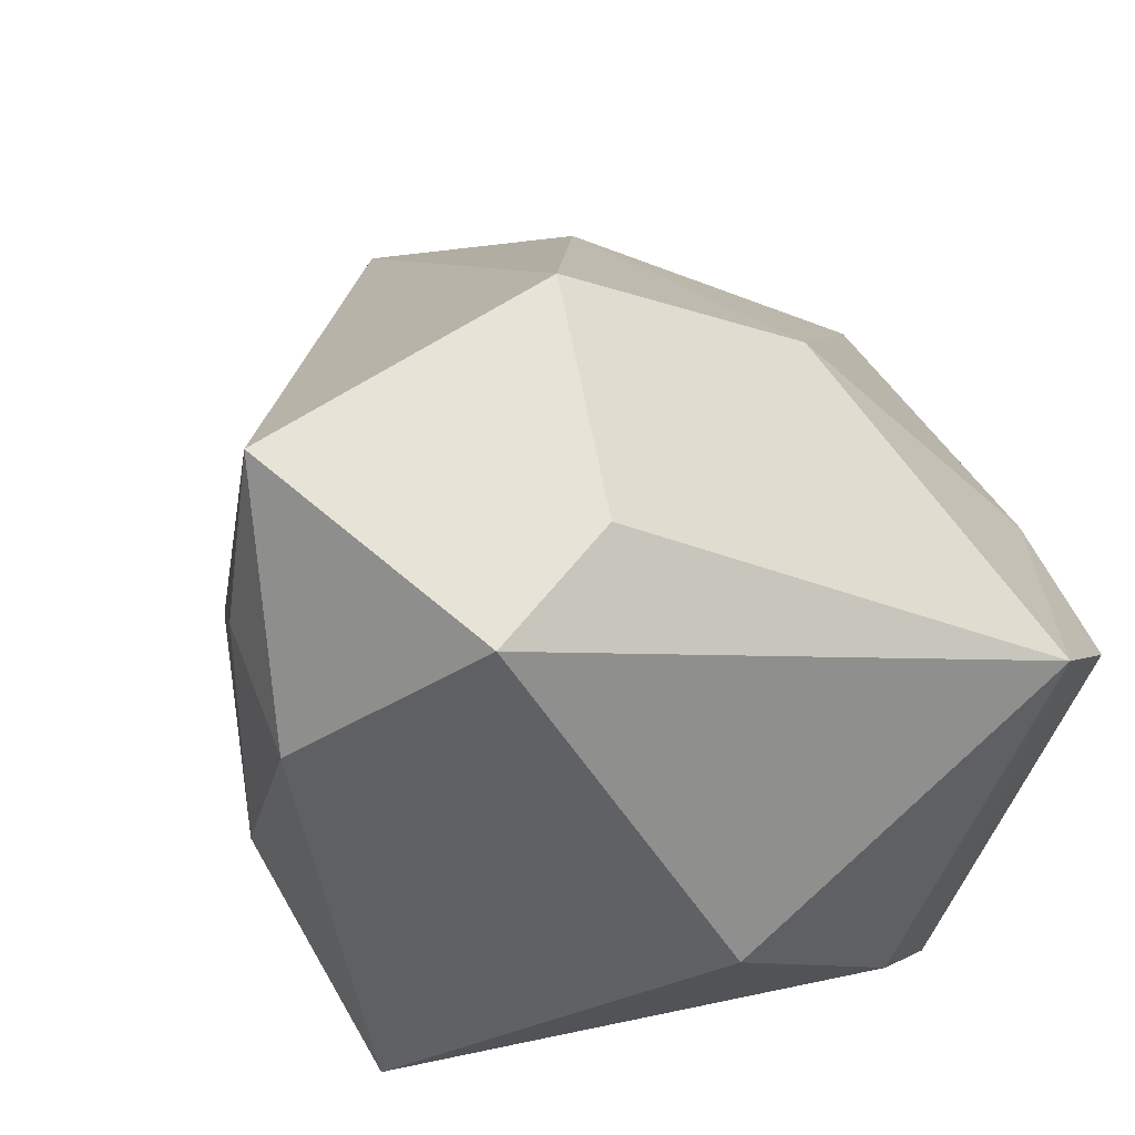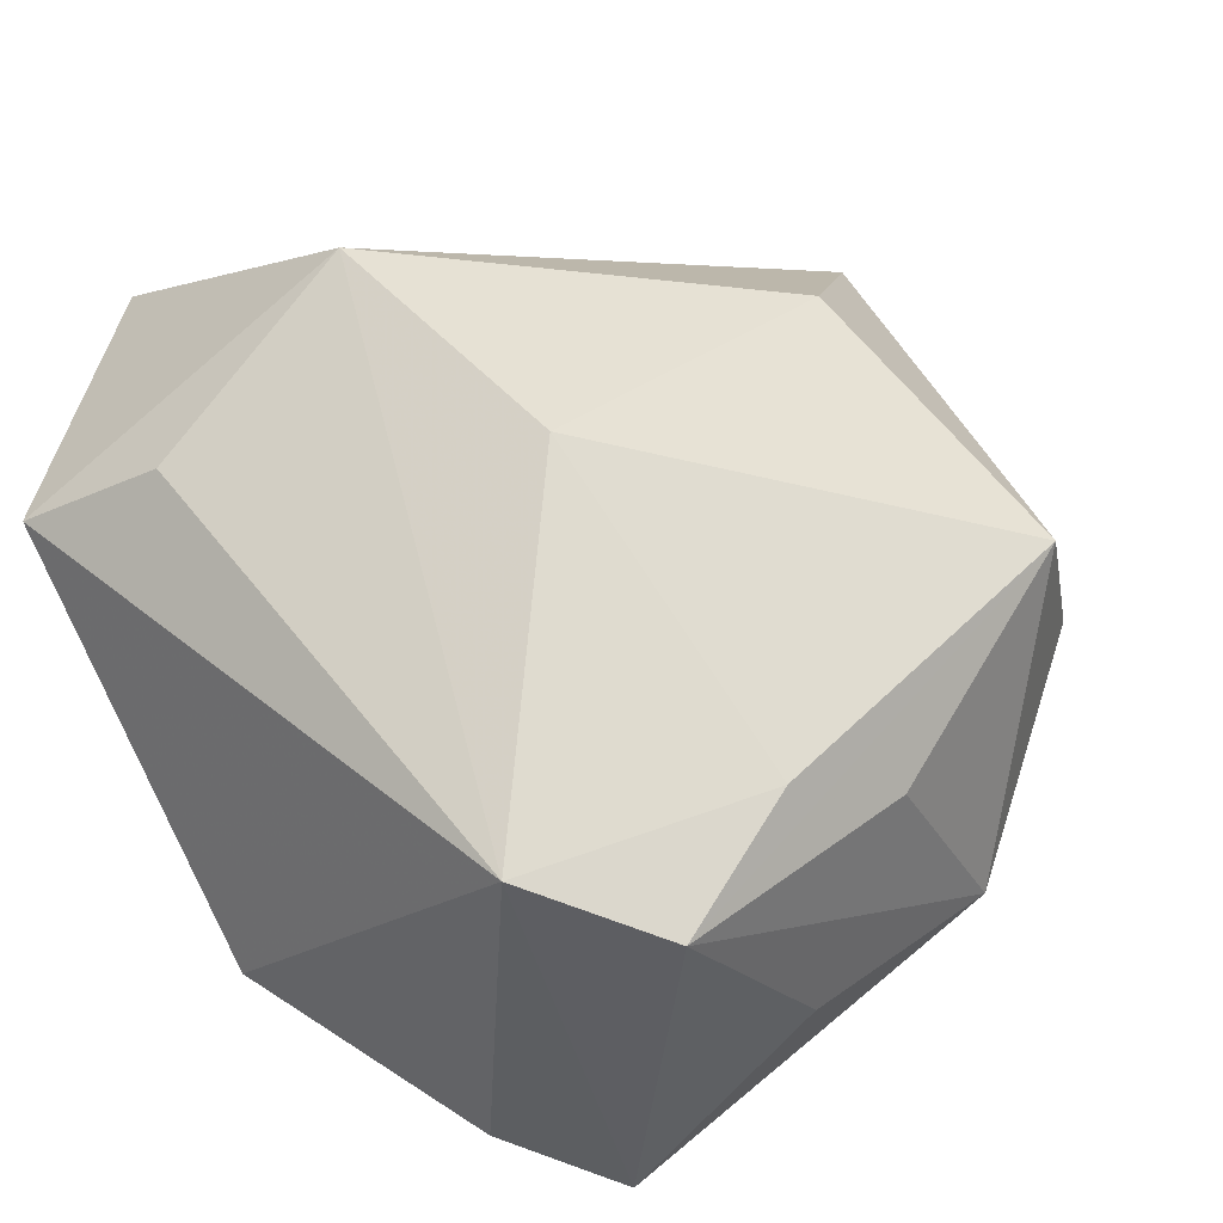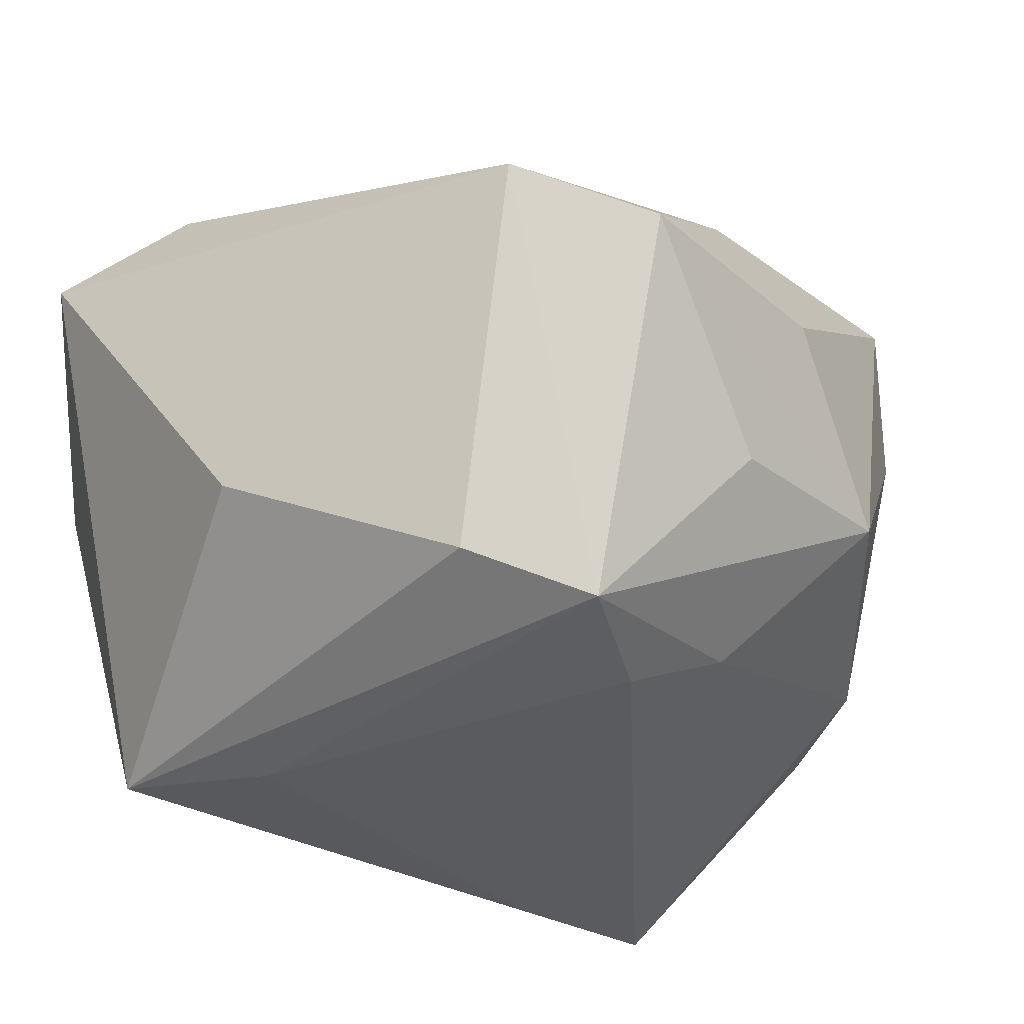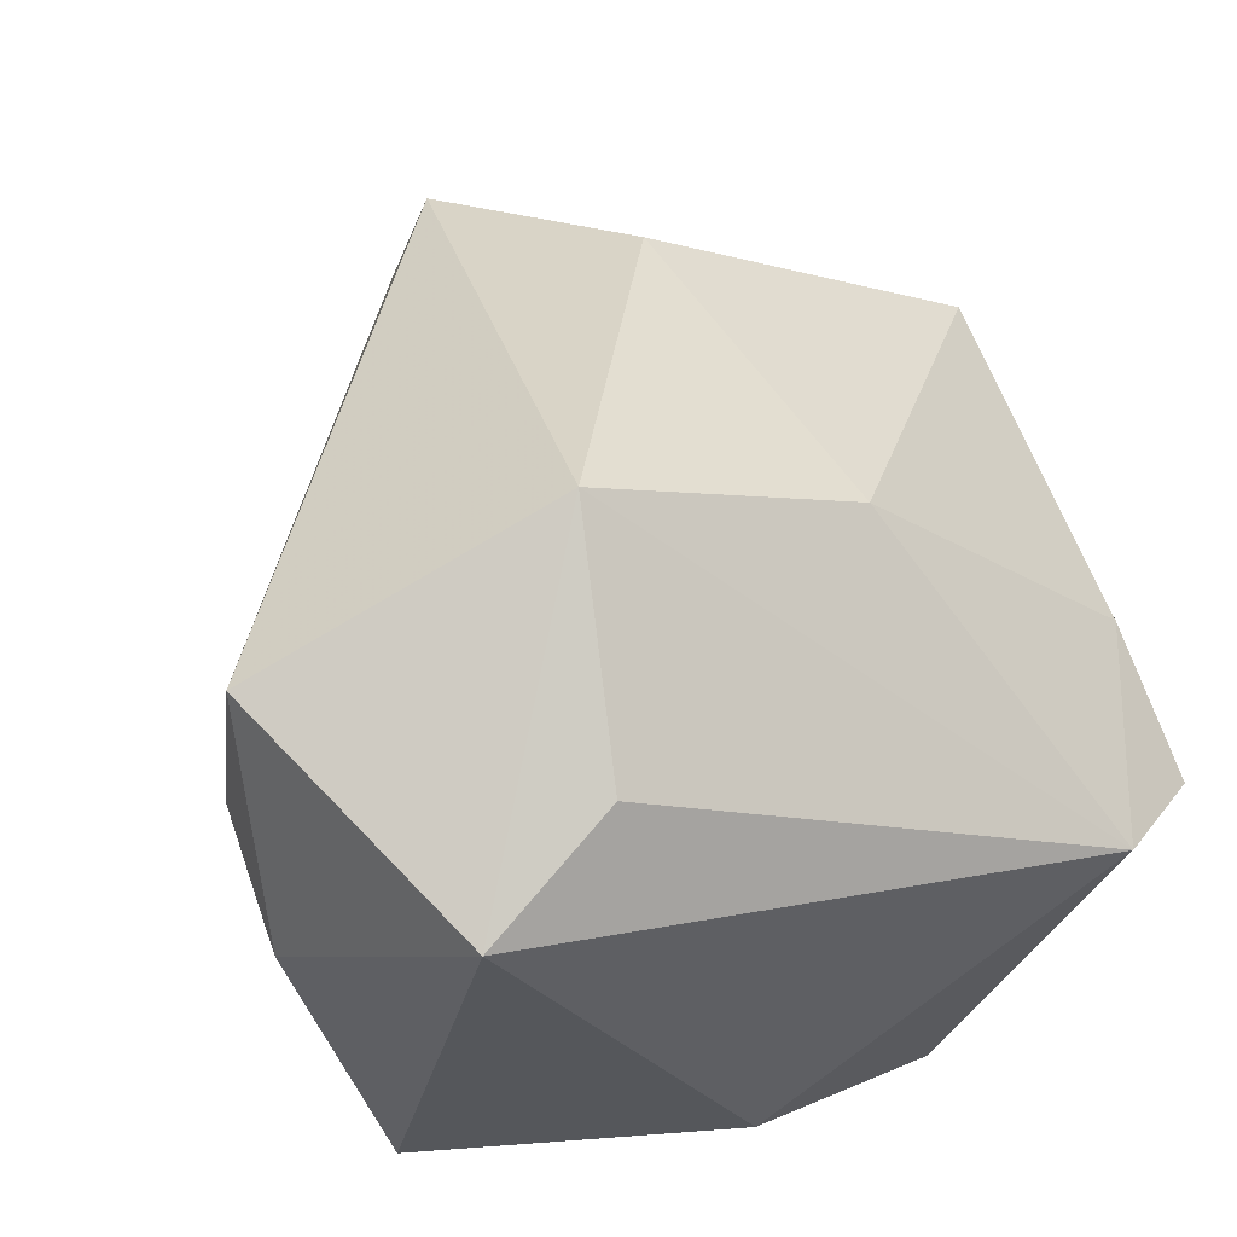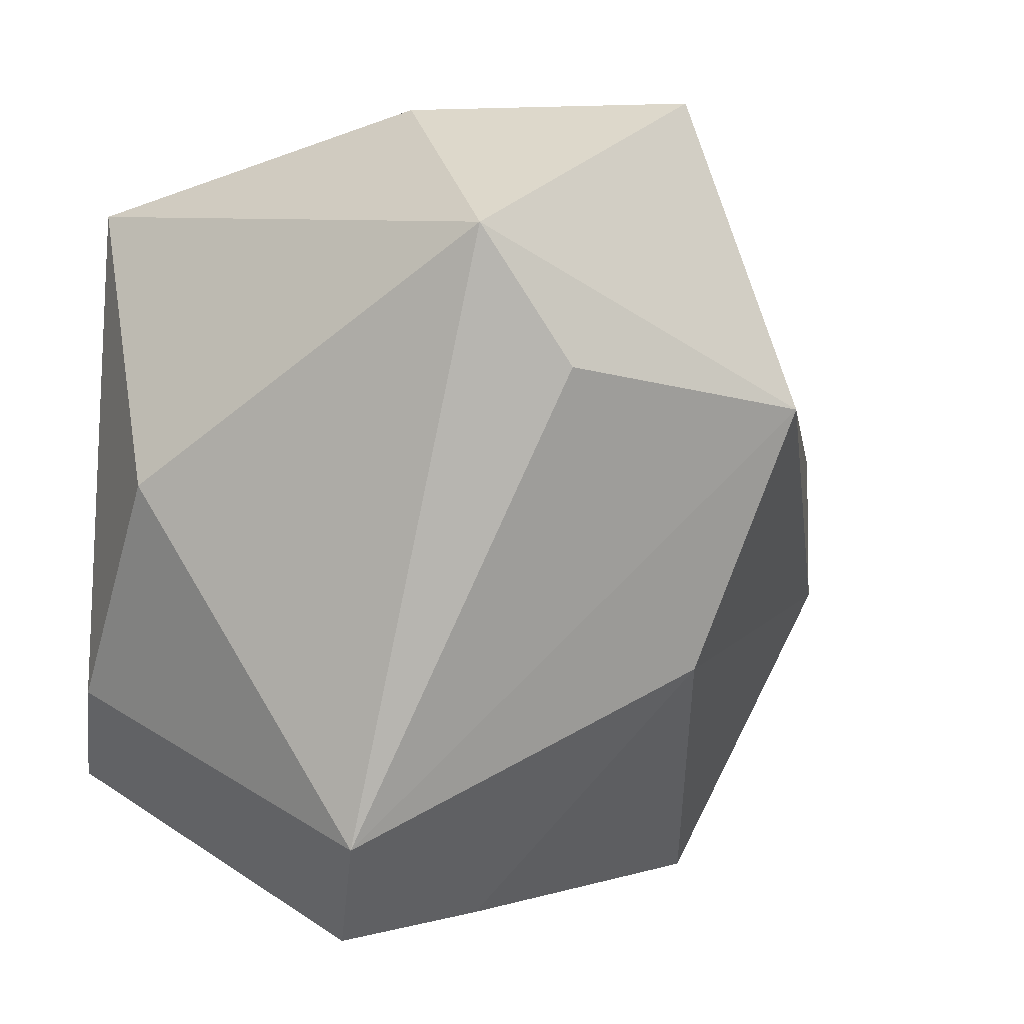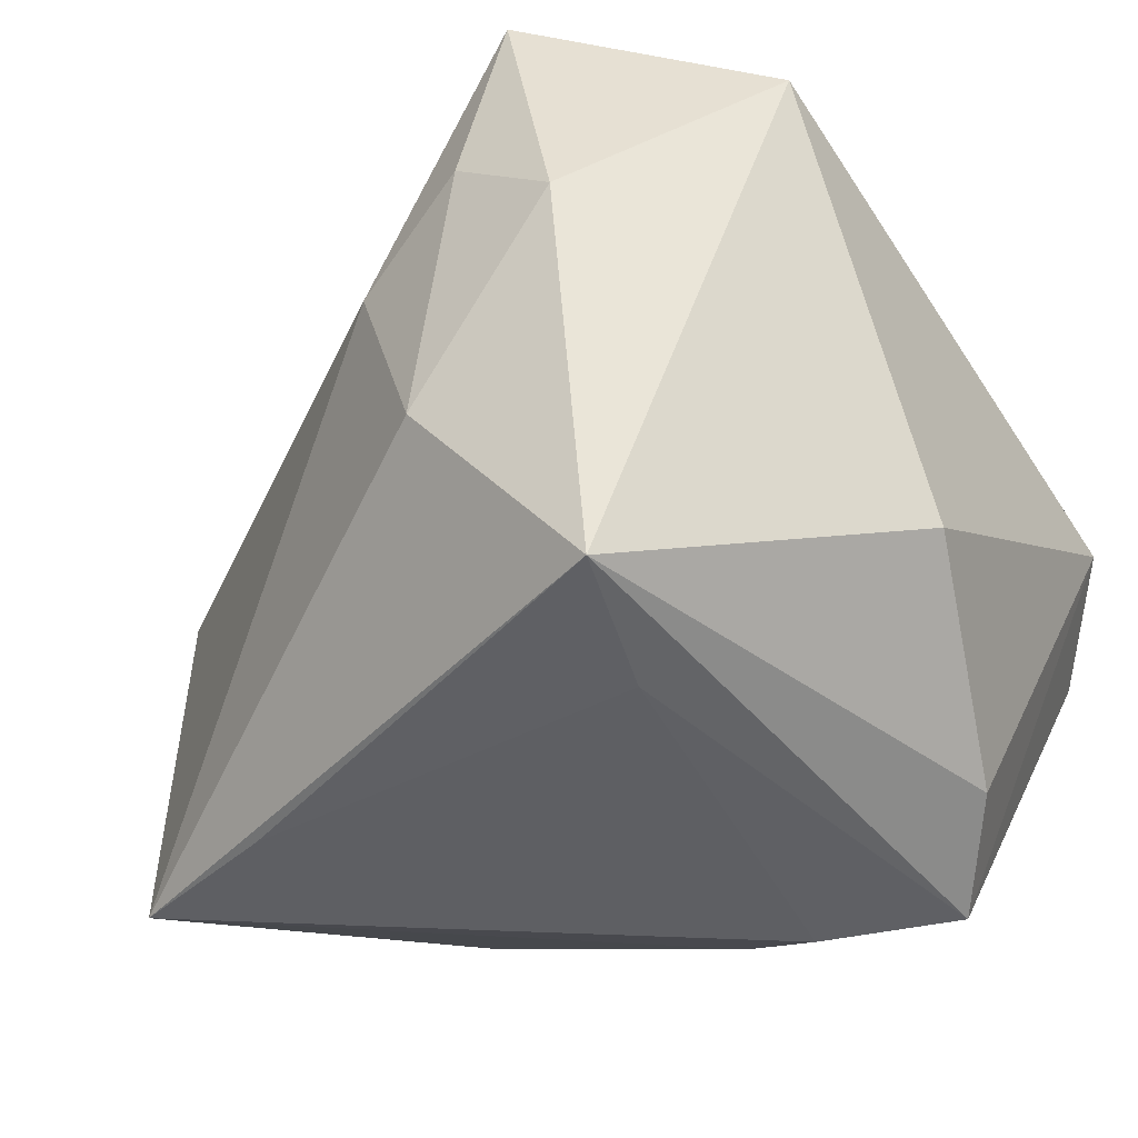
<metadata>
{"format":"obj","ext":"obj","renderer":"f3d","projection":"perspective","resolution":1024,"background":"white","views":[{"elev":22.5,"azim":-117.6,"up":"+Z"},{"elev":25.0,"azim":-47.3,"up":"+Z"},{"elev":-37.4,"azim":-56.2,"up":"+Z"},{"elev":44.2,"azim":-112.5,"up":"+Z"},{"elev":3.9,"azim":-68.2,"up":"+Y"},{"elev":-44.3,"azim":-146.1,"up":"+Z"}]}
</metadata>
<code>
v -0.01929 0.03501 -0.03636
v -0.008171 -0.0241 -0.03761
v 0.04766 0.004519 0.02893
v 0.04476 -0.01636 -0.01833
v -0.01805 -0.04285 0.009046
v -0.03696 0.01809 0.02755
v -0.01439 0.01893 -0.03761
v 0.0513 0.01171 -0.03196
v -0.02237 0.04567 0.003387
v -0.01728 0.01351 0.04527
v 0.0352 -0.02831 -0.01806
v 0.01966 -0.04384 0.02038
v 0.03267 0.01689 -0.03358
v -0.003687 0.04216 -0.01489
v -0.01129 -0.04154 -0.01785
v -0.03144 -0.01859 -0.03239
v -0.004322 -0.04554 0.003599
v 0.05415 0.006924 0.01446
v 0.02499 -0.01038 0.03538
v -0.0323 -0.0438 -0.0005957
v 0.02866 -0.03946 0.007515
v 0.002649 -0.02903 -0.03107
v -0.04223 0.03249 0.01967
v -0.04223 -0.03164 0.005226
v -0.02296 -0.0294 -0.03761
v -0.01794 -0.01438 0.03441
v 0.003578 0.04116 0.007397
v -0.01697 0.04582 0.03282
v 0.01147 -0.04394 -0.01421
v -0.01109 0.04597 0.01303
v -0.04079 0.005361 -0.02024
f 21 3 12
f 2 8 22
f 8 11 22
f 10 3 28
f 28 23 10
f 13 1 8
f 13 7 1
f 13 8 2
f 2 7 13
f 17 12 20
f 19 3 10
f 19 12 3
f 10 24 26
f 26 19 10
f 12 19 26
f 2 22 25
f 25 7 2
f 20 24 25
f 24 16 25
f 1 7 25
f 25 16 1
f 6 24 10
f 10 23 6
f 6 23 24
f 8 1 14
f 8 14 27
f 1 23 9
f 23 28 9
f 9 14 1
f 21 11 4
f 4 11 8
f 29 22 11
f 29 11 21
f 29 25 22
f 21 12 29
f 12 17 29
f 29 17 20
f 24 23 31
f 31 16 24
f 31 23 1
f 1 16 31
f 5 24 20
f 5 26 24
f 20 12 5
f 12 26 5
f 18 28 3
f 18 27 28
f 8 27 18
f 18 4 8
f 18 3 21
f 21 4 18
f 28 27 30
f 30 27 14
f 30 9 28
f 14 9 30
f 20 25 15
f 15 29 20
f 25 29 15

</code>
